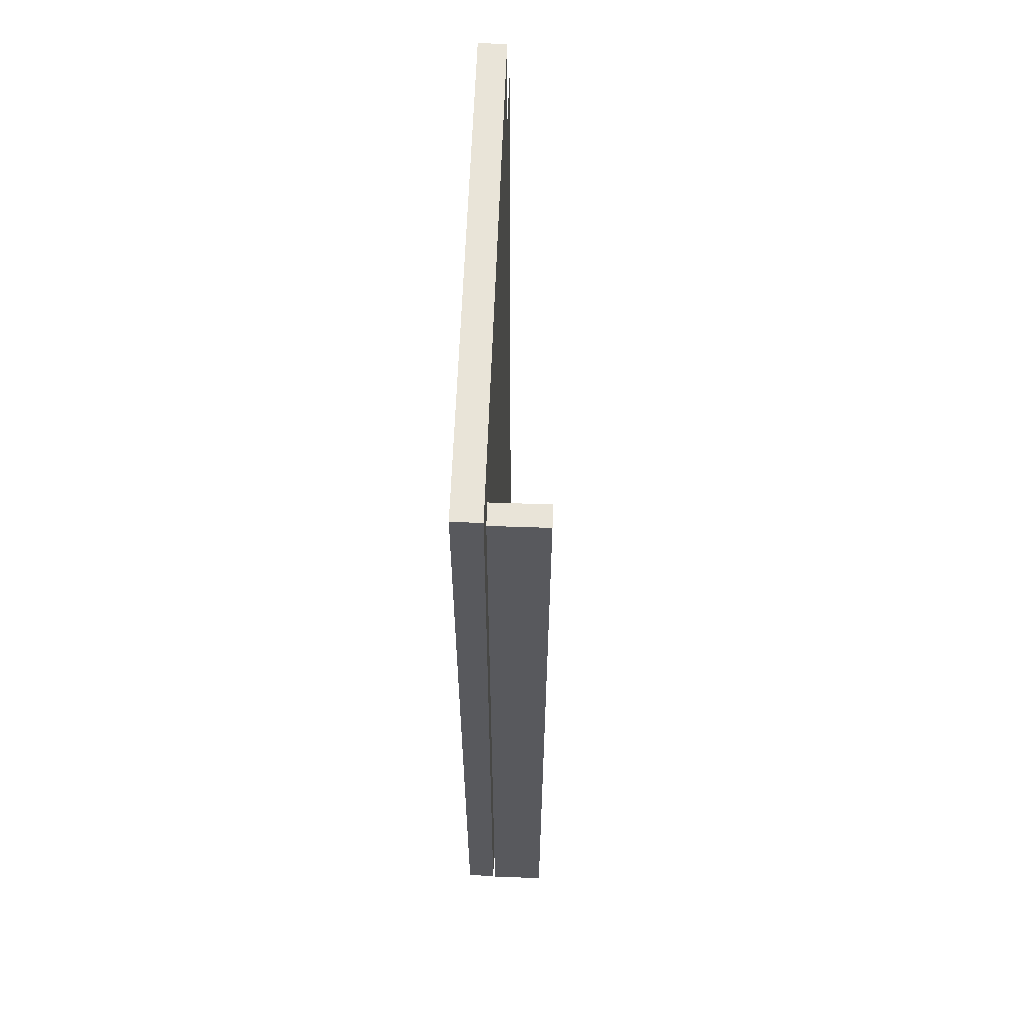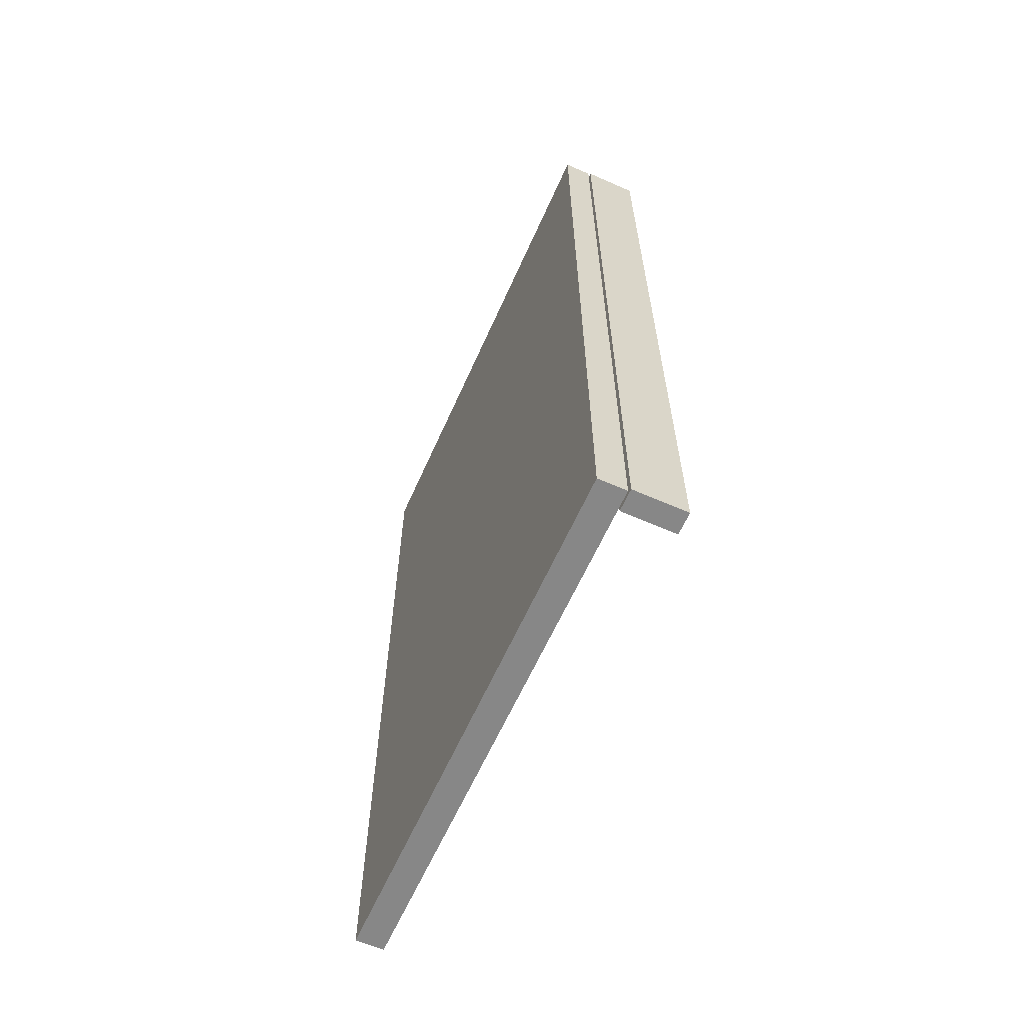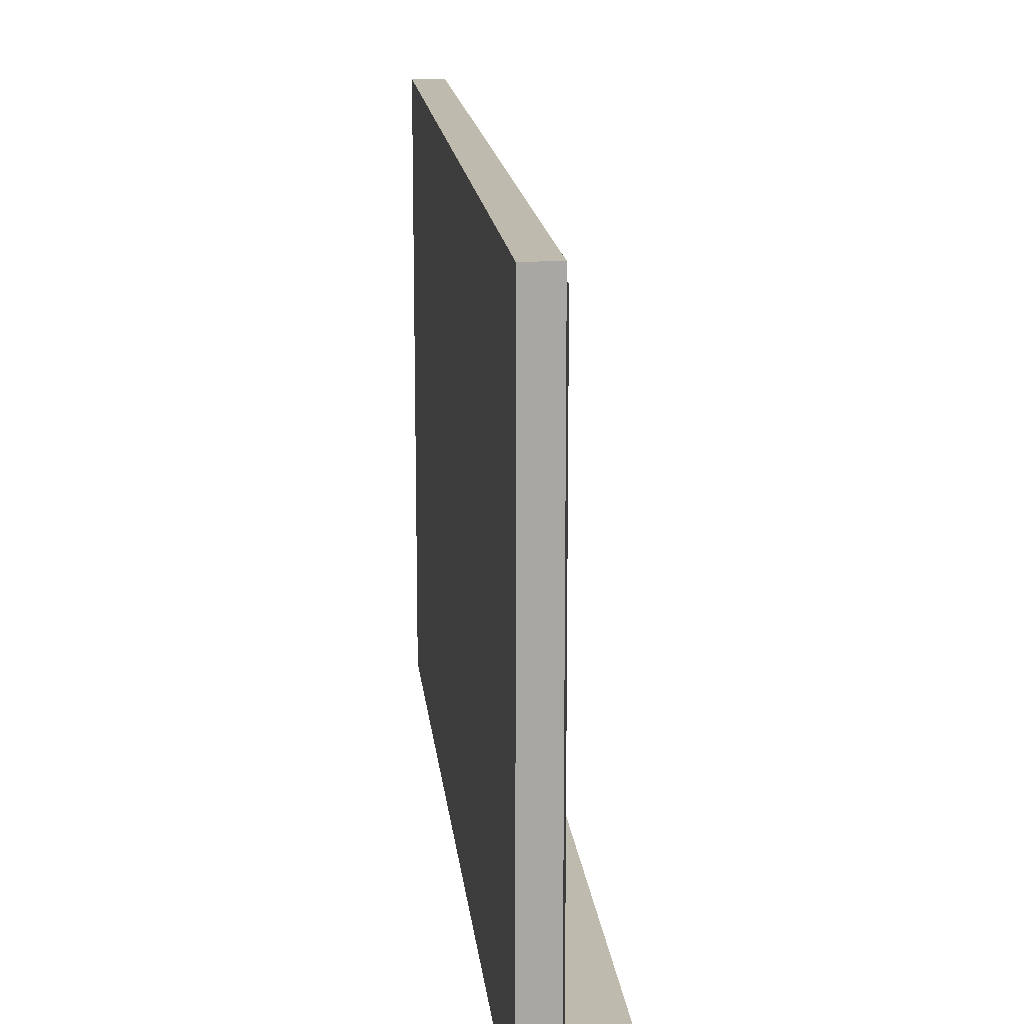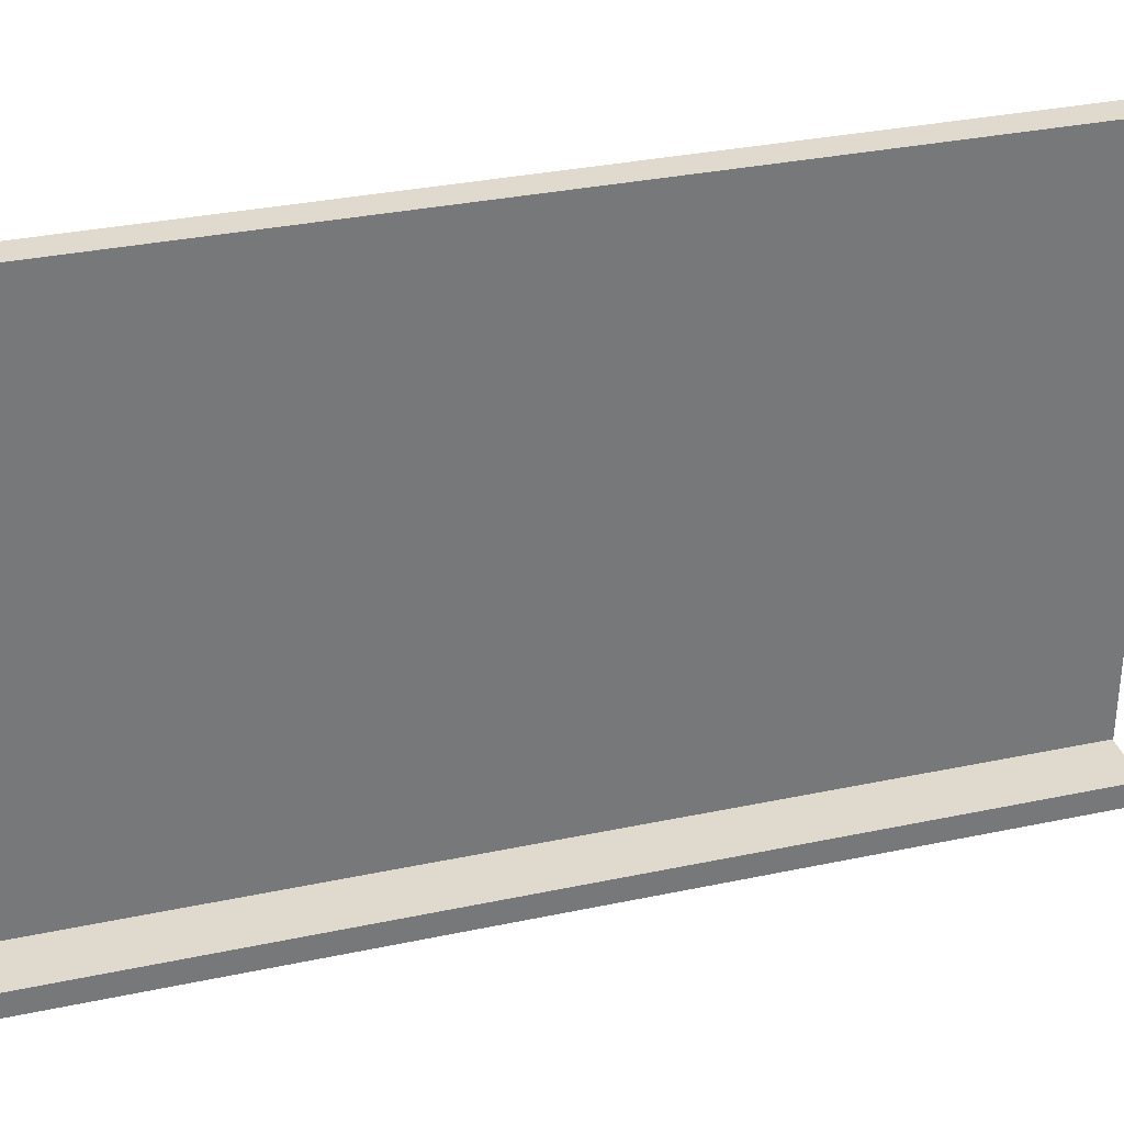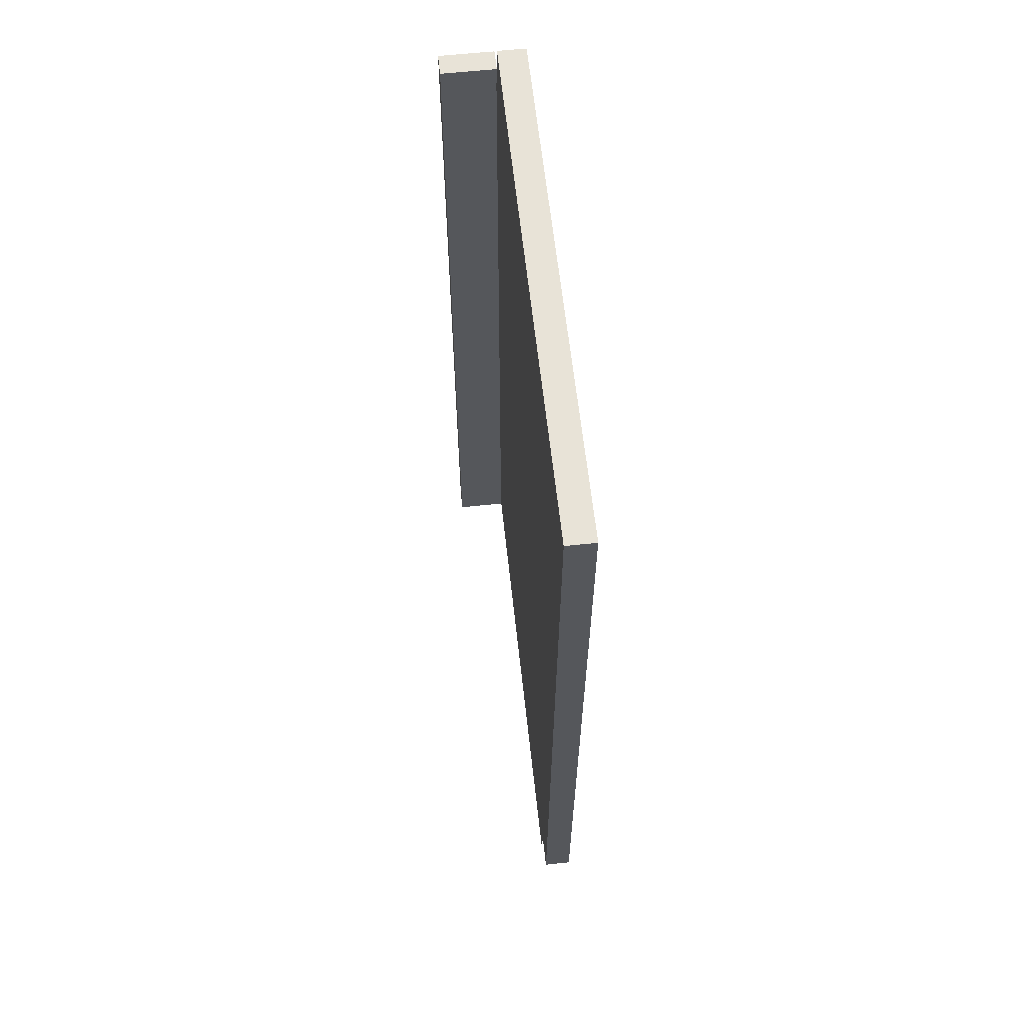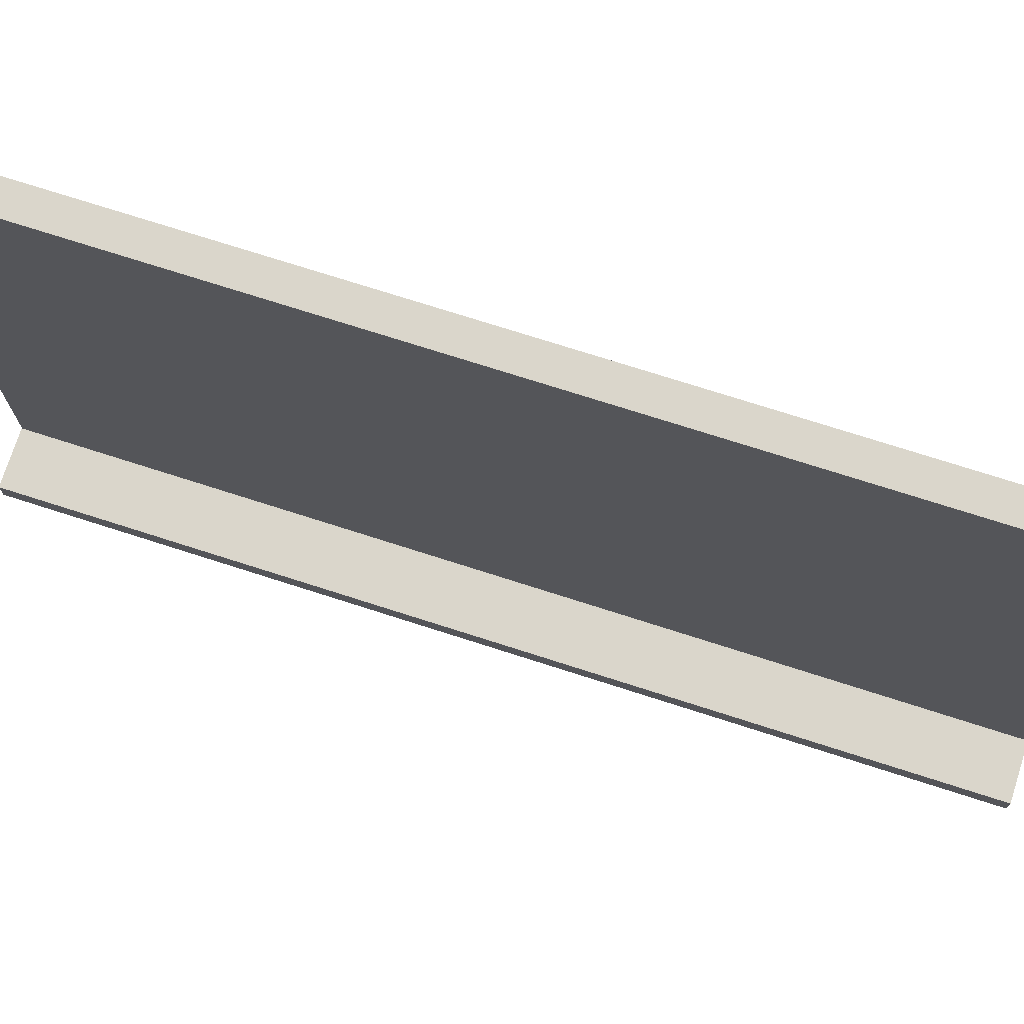
<metadata>
{"format":"obj","ext":"obj","renderer":"f3d","projection":"perspective","resolution":1024,"background":"white","views":[{"elev":59.8,"azim":2.0,"up":"+Z"},{"elev":-62.4,"azim":-24.0,"up":"+Z"},{"elev":15.7,"azim":-5.8,"up":"+Y"},{"elev":32.8,"azim":73.7,"up":"+Y"},{"elev":62.0,"azim":173.9,"up":"+Z"},{"elev":73.8,"azim":107.8,"up":"+Y"}]}
</metadata>
<code>
o Plane
v 0.09887 3.686 2.971
v 0.09887 0.2286 2.971
v 0.09887 3.686 -2.971
v 0.09887 0.2286 -2.971
f 2 3 1
f 2 4 3
o Cube.001
v 0.09209 0.04063 3.063
v 0.09209 0.1971 3.063
v 0.09209 0.04063 -3.063
v 0.09209 0.1971 -3.063
v 0.4724 0.04063 3.063
v 0.4724 0.1971 3.063
v 0.4724 0.04063 -3.063
v 0.4724 0.1971 -3.063
f 6 7 5
f 8 11 7
f 12 9 11
f 10 5 9
f 11 5 7
f 8 10 12
f 6 8 7
f 8 12 11
f 12 10 9
f 10 6 5
f 11 9 5
f 8 6 10
o Cube
v 0.07641 0.05155 -3.077
v 0.07641 0.05155 3.077
v -0.1239 0.05155 3.077
v -0.1239 0.05155 -3.077
v 0.07641 3.798 -3.077
v 0.07641 3.798 3.077
v -0.1239 3.798 3.077
v -0.1239 3.798 -3.077
f 13 15 16
f 17 19 18
f 17 14 13
f 18 15 14
f 19 16 15
f 13 20 17
f 13 14 15
f 17 20 19
f 17 18 14
f 18 19 15
f 19 20 16
f 13 16 20

</code>
